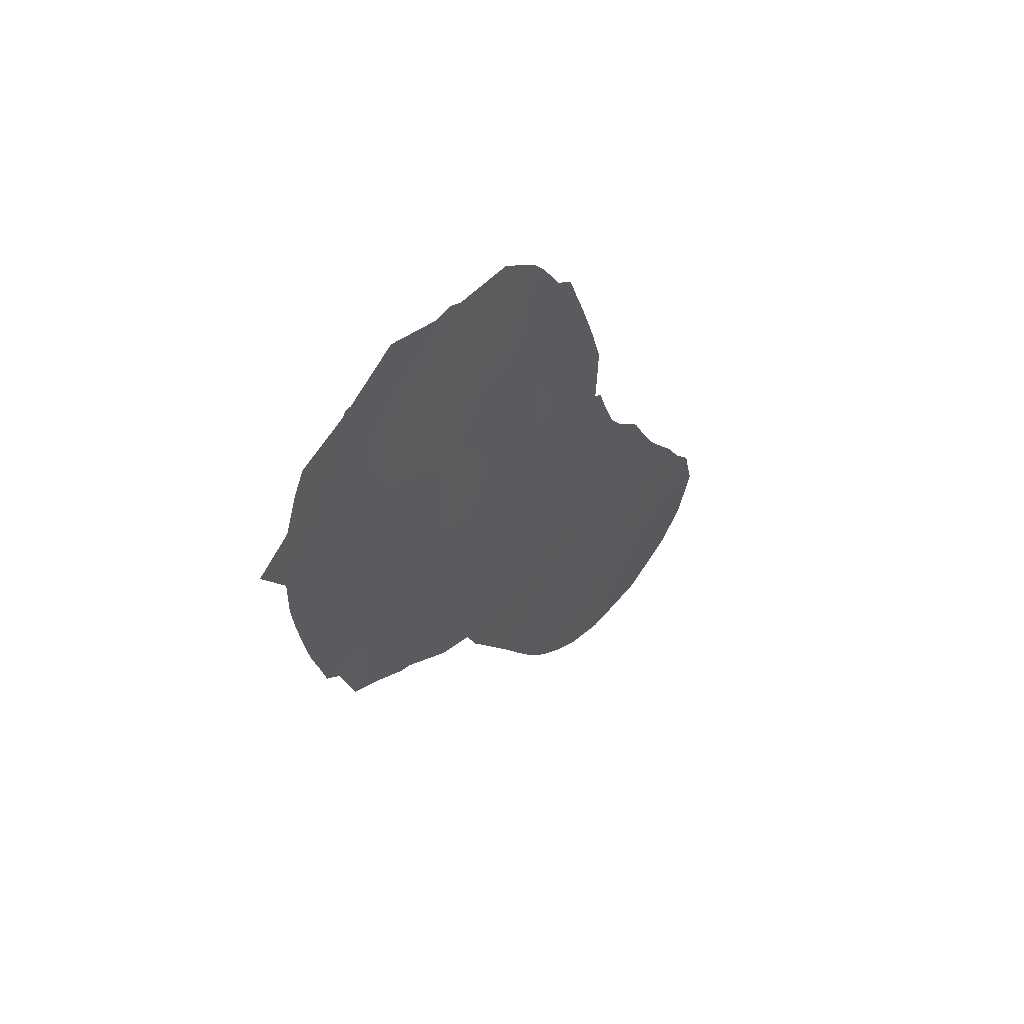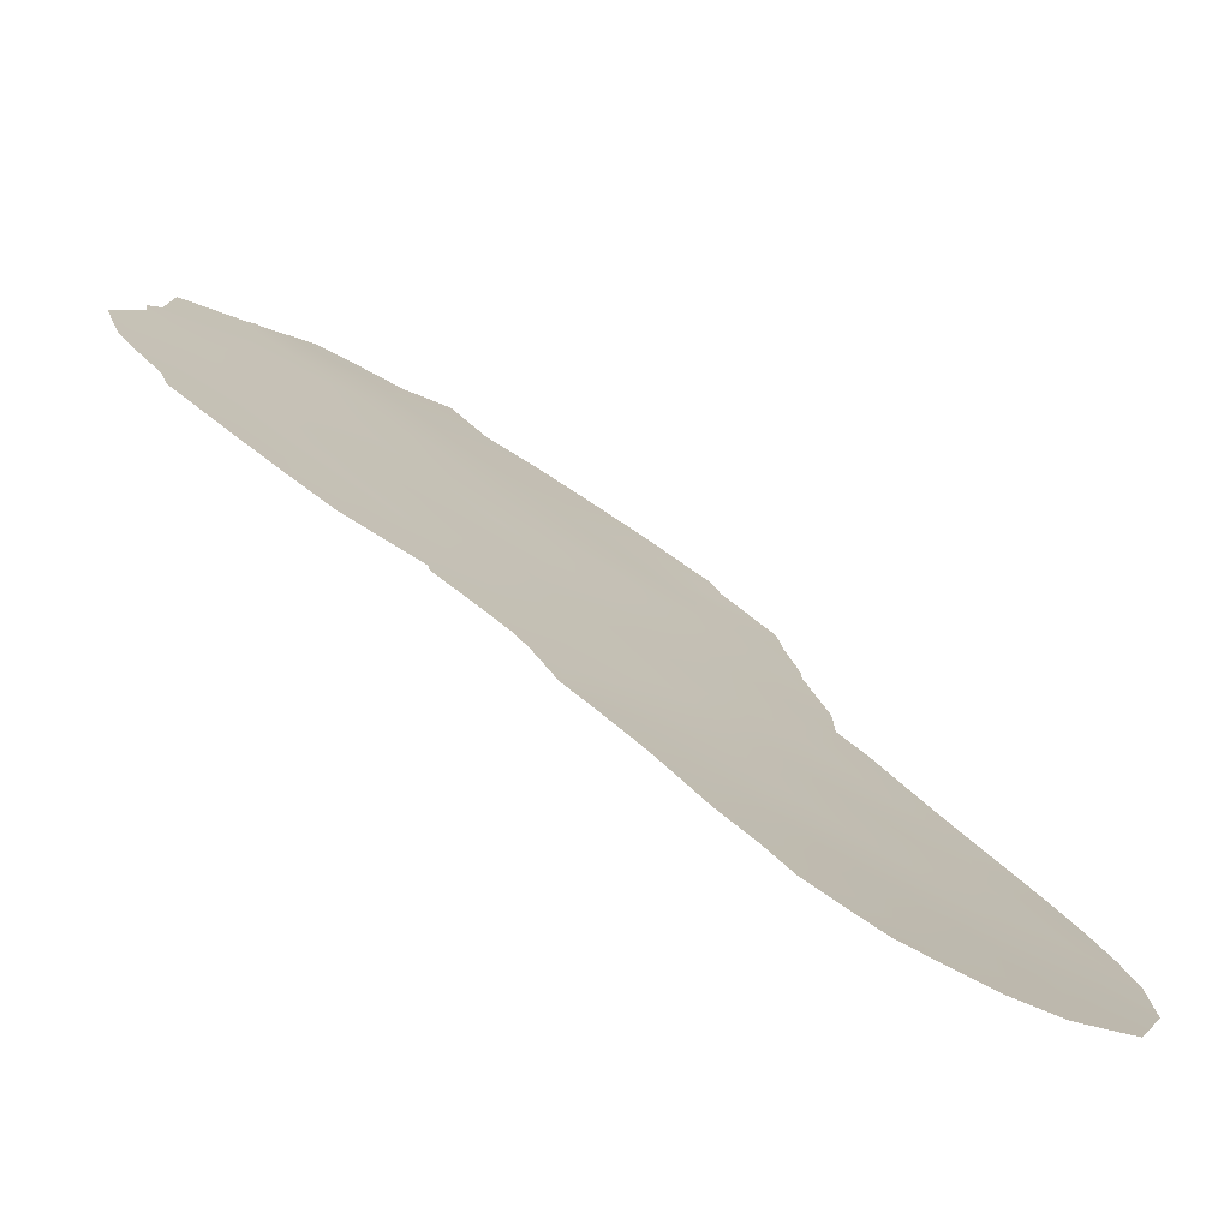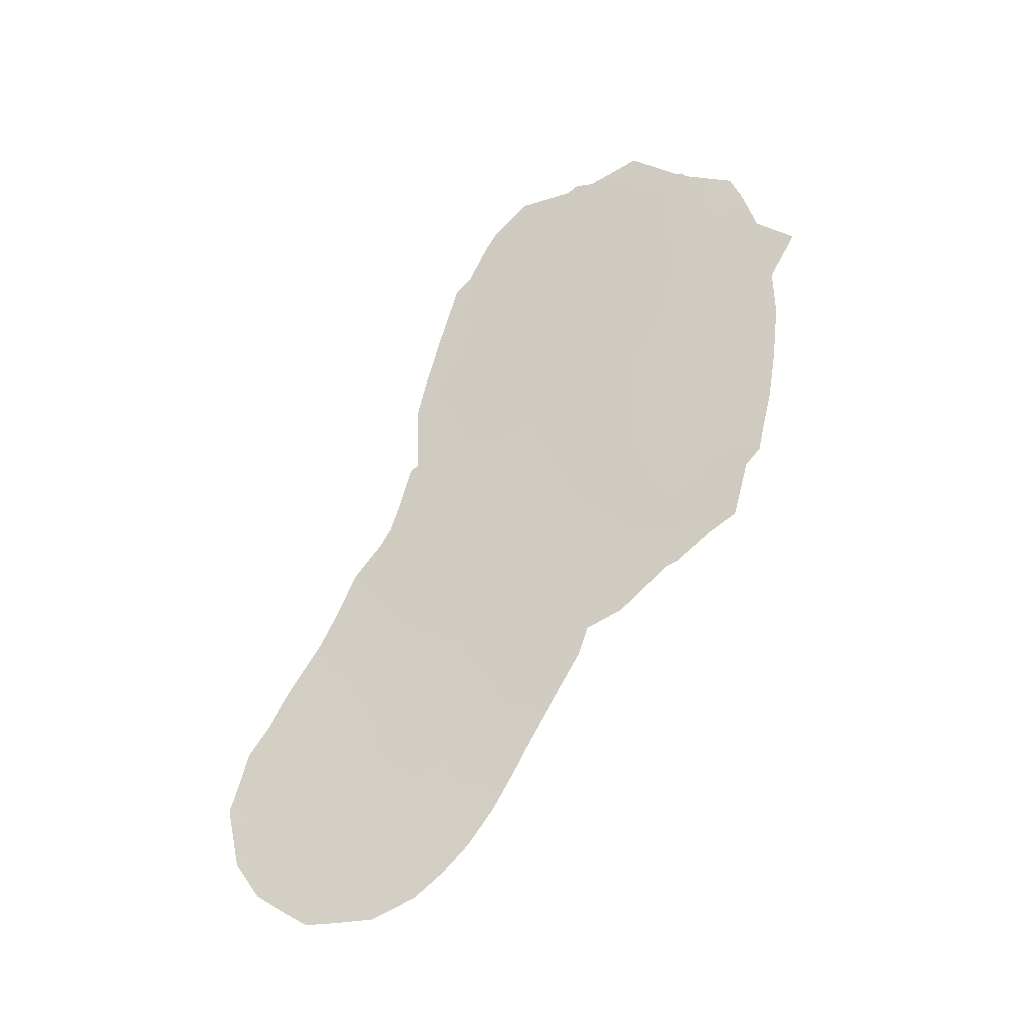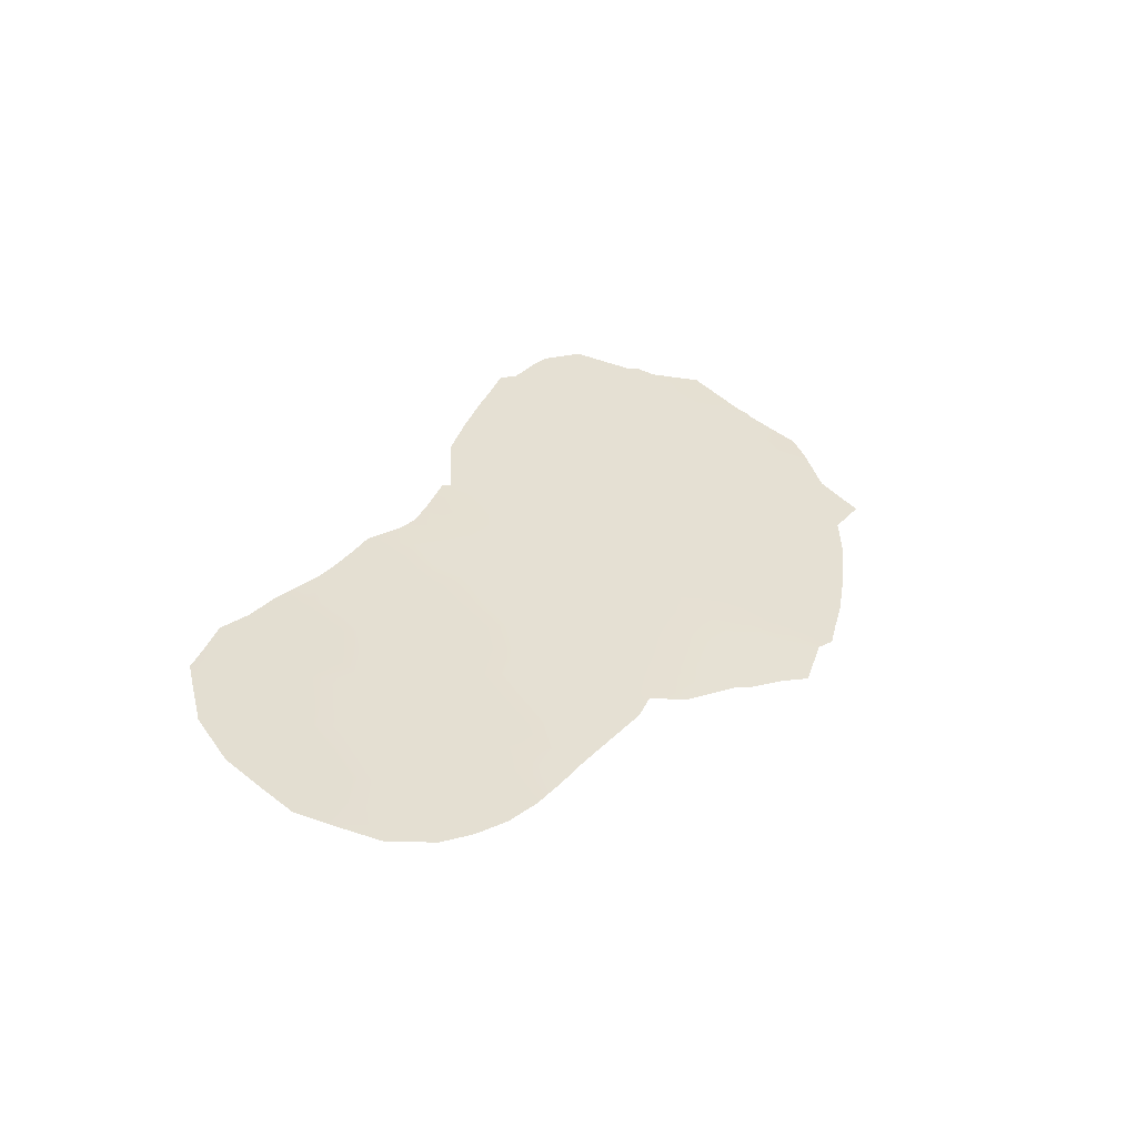
<metadata>
{"format":"obj","ext":"obj","renderer":"f3d","projection":"perspective","resolution":1024,"background":"white","views":[{"elev":55.9,"azim":12.3,"up":"+Z"},{"elev":68.9,"azim":123.1,"up":"+Y"},{"elev":-29.4,"azim":-94.4,"up":"+Z"},{"elev":-53.0,"azim":-139.8,"up":"+Z"}]}
</metadata>
<code>
v -86.41 80.51 40.07
v -84.48 84.09 31.63
v -91.1 72.9 46.32
v -91.87 71.52 44.62
v -90.83 73.31 44.18
v -85.65 81.8 36.39
v -91.48 72.15 42.9
v -86.38 80.69 31.43
v -86.46 80.5 33.43
v -85.38 82.49 30.59
v -91.3 72.43 41.14
v -90.57 73.69 42.33
v -89.4 75.58 39.51
v -90.2 74.23 38.63
v -89.34 75.62 37.41
v -88.29 77.4 38.42
v -88.77 76.66 42.71
v -88.57 76.94 40.68
v -85.23 82.84 28.77
v -85.02 83.34 27.01
v -89.16 76.07 48.68
v -90.11 74.52 47.68
v -90.95 72.91 37.23
v -87.78 78.27 42.04
v -88.57 76.85 34.16
v -88.95 76.38 44.66
v -88.43 77.13 36.15
v -84.49 84.19 29.54
v -87.36 78.92 32.48
v -88.15 77.53 31.62
v -85.99 81.5 27.41
v -87.98 77.96 43.9
v -85.99 81.24 38.31
v -84.65 83.65 33.81
v -86.54 80.31 35.44
v -88.14 77.7 45.77
v -85.56 82.02 34.43
v -89.58 75.32 41.56
v -90.34 74.04 40.44
v -87.36 78.94 29.81
v -87.46 78.75 34.65
v -89.96 74.74 45.52
v -89.08 76.19 46.74
v -91.07 72.76 39.22
v -84.28 84.65 28.49
v -85.47 82.26 32.48
v -86.2 81.04 29.46
v -87.45 78.81 36.7
v -87.5 78.72 40.19
v -87.04 79.48 38.45
v -86.85 79.91 28.18
v -89.78 75.02 43.5
v -88.17 77.65 47.76
v -87.11 79.38 46.89
v -87.41 78.88 47.89
v -83.56 85.84 30.63
v -83.69 85.51 31.86
v -92.2 70.89 41.75
v -92.61 70.24 44.94
v -92.1 71.15 45.75
v -92.24 70.86 43.78
v -84.14 84.98 27.43
v -84.56 84.21 26.86
v -84.92 83.56 26.4
v -85.41 82.63 26.34
v -87.59 78.6 48.34
v -90.88 73.26 48.46
v -90.98 73.1 48.42
v -90.15 74.45 49.53
v -89.4 75.69 49.13
v -85.16 82.63 37.09
v -84.79 83.33 35.49
v -90.41 73.72 35.24
v -86.21 80.85 40.47
v -86.09 81.05 40.32
v -85.88 81.74 26.3
v -85.59 81.9 37.96
v -85.76 81.62 38.45
v -92.03 71.15 39.74
v -91.82 71.5 38.1
v -89.52 75.2 34.12
v -89 76.08 33.77
v -90.24 74.01 35.13
v -83.96 84.96 32.66
v -84.2 84.46 33.62
v -84.66 83.59 34.99
v -83.51 85.98 30.18
v -83.76 85.63 28.46
v -83.59 85.87 29.64
v -91.33 72.2 36.29
v -91.6 71.85 37.72
v -86.47 80.64 26.74
v -88.85 76.33 33.02
v -88.34 77.2 31.47
v -88.12 77.73 49.13
v -88.96 76.4 49.07
v -89.12 76.13 49.23
v -91.03 73.01 48.28
v -91.73 71.79 47.62
v -86.86 79.91 27.32
v -86.87 79.78 46.54
v -86.56 80.28 44.81
v -86.18 80.91 42.31
v -87.85 78.07 29.86
v -87.55 78.6 28.91
v -87.22 79.22 28.04
v -84.04 84.94 31.1
v -84.12 84.72 32
v -85.88 81.59 31
v -85.42 82.38 31.53
v -85.93 81.47 31.95
v -91.41 72.26 42.09
v -90.93 73.06 41.74
v -91.05 72.87 42.64
v -91.76 71.63 41.48
v -88.89 76.42 38.98
v -89.36 75.63 38.46
v -88.85 76.46 37.91
v -89.82 74.87 38.99
v -92.25 70.87 44.7
v -91.71 71.77 43.68
v -91.94 71.36 42.82
v -84.63 84.04 27.68
v -91.2 72.65 43.54
v -91.36 72.4 44.42
v -92.42 70.55 44.36
v -88.67 76.8 41.71
v -89.18 75.99 42.13
v -89.08 76.12 41.11
v -87.65 78.5 47.22
v -88.69 76.83 48.37
v -89.13 76.11 47.81
v -88.64 76.9 47.28
v -90.14 74.47 48.66
v -90.52 73.86 49
v -89.63 75.31 48.37
v -89.77 75.07 49.33
v -85.23 82.56 35.94
v -85 82.93 36.36
v -90.35 73.91 37.04
v -90.7 73.28 36.3
v -90.21 74.1 36.04
v -90.96 73.11 45.19
v -90.4 74.01 44.86
v -90.51 73.85 45.92
v -89.91 74.7 37.9
v -89.82 74.8 36.79
v -86.96 79.63 34
v -86.51 80.39 34.42
v -86.99 79.54 35.02
v -89.45 75.57 45.1
v -89.88 74.87 44.49
v -89.37 75.7 44.09
v -92.13 71 40.77
v -91.66 71.8 40.48
v -89.97 74.67 41
v -90.07 74.51 41.97
v -90.45 73.87 41.4
v -84.46 84.18 30.63
v -88.92 76.29 35.75
v -88.88 76.39 36.84
v -89.35 75.58 36.35
v -85.5 82.43 27.12
v -85.12 83.11 27.85
v -85.6 82.19 28.1
v -84.76 83.73 28.6
v -89.59 75.37 47.24
v -90.05 74.62 46.61
v -90.6 73.72 47.06
v -88.45 77.14 39.62
v -88.99 76.27 40.06
v -87.88 78.08 39.36
v -88.05 77.81 40.37
v -90.82 73.24 40.81
v -90.7 73.5 43.25
v -85.77 81.59 37.36
v -89 76.13 34.62
v -88.47 77.05 35.04
v -90.5 73.71 37.97
v -86.81 79.87 42.62
v -87.38 78.94 42.75
v -87.26 79.12 41.86
v -86.22 80.83 39.28
v -85.91 81.35 39.25
v -91.18 72.6 40.19
v -90.71 73.4 39.85
v -90.25 74.17 39.47
v -90.61 73.55 38.9
v -91.55 71.96 39.51
v -91.91 71.35 38.86
v -91.46 72.11 38.52
v -88 77.82 34.2
v -87.89 78 33.07
v -87.42 78.82 33.57
v -85.03 83.01 33.09
v -84.96 83.2 32.09
v -84.48 84.02 32.72
v -89.4 75.45 35.19
v -89.8 74.79 35.71
v -87.88 78.12 42.97
v -87.5 78.74 43.64
v -89.27 75.84 43.11
v -88.86 76.52 43.68
v -84.43 84.02 34.31
v -88.37 77.32 43.3
v -88.46 77.18 44.24
v -87.68 78.44 45.59
v -87.8 78.25 46.32
v -88.07 77.82 44.84
v -87.6 78.57 44.6
v -86.09 81.07 35.88
v -86.06 81.15 34.89
v -85.62 81.89 35.4
v -85.08 82.88 34.13
v -85.15 82.73 35.02
v -85.97 81.38 32.93
v -85.51 82.14 33.47
v -86.01 81.27 33.91
v -83.98 85.15 29.36
v -90.94 72.85 35.9
v -91.46 72.03 37
v -88.31 77.26 32.56
v -87.79 78.16 32
v -88.62 76.71 32.34
v -86.87 79.8 31.93
v -87.31 79.02 31.42
v -86.83 79.9 30.9
v -91.5 72.19 45.43
v -86.08 81.08 36.75
v -86.55 80.29 36.6
v -86.27 80.76 37.54
v -86.42 80.59 32.43
v -91.6 72.02 46.28
v -89.49 75.46 40.54
v -89.68 75.17 42.54
v -88.22 77.57 48.53
v -86.49 80.39 38.41
v -86.78 79.91 37.62
v -87.63 78.5 38.44
v -87.85 78.13 37.49
v -87.3 79.05 37.6
v -87.02 79.52 36.91
v -88.18 77.61 41.36
v -87.66 78.46 41.11
v -92.25 70.82 42.6
v -88.28 77.47 42.34
v -90.3 74.18 43.86
v -89.88 74.8 40
v -87.94 77.97 36.46
v -88.38 77.23 37.23
v -87.01 79.52 36.04
v -87.48 78.74 35.7
v -90.18 74.34 42.91
v -88.54 77.07 49.1
v -91.06 72.97 47.44
v -91.38 72.4 47.95
v -91.45 72.28 47.06
v -86.91 79.72 32.96
v -89.52 75.47 46.16
v -89.02 76.27 45.68
v -86.47 80.62 27.8
v -90.97 72.91 38.27
v -91.29 72.36 37.74
v -87.96 77.91 35.38
v -89.88 74.6 34.62
v -87.29 79.07 39.31
v -88.54 77.05 45.2
v -88.6 76.96 46.22
v -86.9 79.72 44.92
v -86.73 80 45.76
v -87.2 79.22 45.48
v -87.37 78.95 46.39
v -86.35 80.62 43.55
v -86.79 79.9 44.18
v -84.93 83.38 29.36
v -84.93 83.35 30.19
v -84.93 83.29 31.13
v -85.33 82.63 29.68
v -86.31 80.83 30.45
v -86.8 79.96 29.85
v -85.8 81.75 30.05
v -87.73 78.29 30.89
v -88.03 77.74 30.51
v -85.71 81.96 29.09
v -86.09 81.29 28.45
v -86.57 80.39 28.79
v -86.92 79.67 40.12
v -87.12 79.35 40.96
v -86.71 80.03 39.29
v -87.16 79.29 44.36
v -87.08 79.48 28.95
v -91.89 71.51 46.93
v -86.7 80.04 41.68
v -88.17 77.65 46.74
v -86.58 80.23 40.81
v -86.19 80.88 41.32
v -87.38 78.91 30.38
v -90.7 73.57 48.1
v -86.97 79.6 43.48
v -88.46 77.02 33.47
v -84.06 84.96 30.11
f 272 54 130
f 2 107 108
f 109 110 111
f 112 113 114
f 112 122 115
f 116 117 118
f 119 146 117
f 4 60 120
f 7 121 122
f 45 123 62
f 120 59 126
f 127 128 129
f 20 65 64
f 298 67 68
f 131 132 133
f 298 134 135
f 136 137 134
f 138 72 139
f 140 141 142
f 143 144 145
f 148 149 150
f 151 152 153
f 115 154 155
f 156 157 158
f 1 75 74
f 107 159 301
f 160 161 162
f 163 76 65
f 164 165 163
f 123 166 164
f 136 167 132
f 145 168 169
f 116 170 171
f 172 173 170
f 174 158 113
f 33 176 77
f 177 178 160
f 146 179 140
f 180 181 182
f 183 33 184
f 174 185 186
f 187 186 188
f 185 155 189
f 189 190 191
f 192 193 194
f 195 196 197
f 25 177 82
f 34 197 85
f 200 181 201
f 153 202 203
f 86 34 204
f 203 205 206
f 209 210 207
f 211 212 213
f 216 217 218
f 212 149 218
f 195 214 217
f 301 87 56
f 87 219 89
f 301 219 87
f 23 90 141
f 31 92 76
f 45 62 88
f 193 222 223
f 225 226 227
f 125 143 228
f 211 229 230
f 231 229 176
f 111 216 232
f 4 228 60
f 129 234 171
f 128 202 235
f 237 238 231
f 239 240 241
f 238 241 242
f 243 173 244
f 127 243 246
f 144 247 152
f 234 156 248
f 248 187 119
f 249 240 250
f 251 252 150
f 235 253 157
f 21 96 97
f 131 236 254
f 147 199 162
f 161 250 118
f 223 282 226
f 255 256 257
f 194 258 148
f 232 258 225
f 168 259 167
f 151 260 259
f 31 261 92
f 33 77 78
f 262 191 263
f 262 179 188
f 192 264 178
f 249 264 252
f 199 265 198
f 266 172 239
f 246 200 205
f 260 267 268
f 269 270 271
f 28 275 166
f 213 215 138
f 276 159 277
f 276 278 275
f 279 227 280
f 279 281 109
f 282 30 283
f 278 281 284
f 285 286 261
f 285 165 284
f 21 97 70
f 277 196 110
f 267 206 209
f 287 295 288
f 242 251 230
f 182 244 288
f 289 237 183
f 289 287 266
f 20 64 63
f 201 290 210
f 290 274 269
f 291 286 280
f 253 247 175
f 257 292 233
f 298 68 98
f 130 294 208
f 133 268 294
f 51 291 106
f 51 106 100
f 295 296 293
f 56 107 301
f 107 57 108
f 57 107 56
f 8 109 111
f 109 10 110
f 111 110 46
f 7 112 114
f 112 11 113
f 114 113 12
f 11 112 115
f 112 7 122
f 115 122 58
f 16 116 118
f 116 13 117
f 118 117 15
f 13 119 117
f 119 14 146
f 117 146 15
f 120 60 59
f 61 121 4
f 63 123 20
f 123 63 62
f 7 124 121
f 124 5 125
f 4 120 61
f 126 61 120
f 18 127 129
f 127 17 128
f 129 128 38
f 130 66 53
f 66 130 55
f 131 21 132
f 133 132 43
f 298 22 134
f 135 134 69
f 135 67 298
f 70 136 21
f 22 136 134
f 136 70 137
f 134 137 69
f 6 138 71
f 139 71 138
f 147 140 142
f 140 23 141
f 142 141 73
f 3 143 145
f 143 5 144
f 145 144 42
f 15 146 147
f 41 148 150
f 148 9 149
f 150 149 35
f 26 151 153
f 151 42 152
f 153 152 52
f 11 115 155
f 115 58 154
f 155 154 79
f 39 156 158
f 156 38 157
f 158 157 12
f 107 2 159
f 219 301 28
f 198 160 162
f 160 27 161
f 162 161 15
f 76 163 31
f 20 163 65
f 20 164 163
f 164 19 165
f 163 165 31
f 20 123 164
f 123 45 166
f 164 166 19
f 136 22 167
f 132 167 43
f 3 145 169
f 145 42 168
f 169 168 22
f 13 116 171
f 116 16 170
f 171 170 18
f 16 172 170
f 172 49 173
f 170 173 18
f 11 174 113
f 174 39 158
f 113 158 12
f 124 7 114
f 175 114 12
f 71 176 6
f 176 71 77
f 198 177 160
f 177 25 178
f 160 178 27
f 147 146 140
f 146 14 179
f 140 179 23
f 293 180 182
f 180 299 181
f 182 181 24
f 78 184 33
f 1 183 75
f 184 75 183
f 39 174 186
f 174 11 185
f 186 185 44
f 14 187 188
f 187 39 186
f 188 186 44
f 44 185 189
f 185 11 155
f 189 155 79
f 44 189 191
f 189 79 190
f 191 190 80
f 41 192 194
f 192 178 25
f 194 193 29
f 34 195 197
f 195 46 196
f 197 196 2
f 177 81 82
f 199 147 142
f 83 142 73
f 83 199 142
f 108 57 84
f 197 2 108
f 197 108 84
f 197 84 85
f 32 200 201
f 200 24 181
f 201 181 299
f 26 153 203
f 153 52 202
f 203 202 17
f 204 34 85
f 26 203 206
f 203 17 205
f 206 205 32
f 36 207 208
f 36 209 207
f 209 32 210
f 207 210 271
f 6 211 213
f 211 35 212
f 213 212 37
f 37 214 215
f 72 215 86
f 9 216 218
f 216 46 217
f 218 217 37
f 37 212 218
f 212 35 149
f 218 149 9
f 46 195 217
f 195 34 214
f 217 214 37
f 88 219 45
f 219 88 89
f 141 90 220
f 141 220 73
f 23 263 221
f 23 221 90
f 29 193 223
f 223 222 30
f 222 93 224
f 93 222 300
f 30 222 224
f 224 94 30
f 8 225 227
f 225 29 226
f 4 125 228
f 125 5 143
f 233 228 3
f 35 211 230
f 211 6 229
f 33 231 176
f 231 230 229
f 176 229 6
f 8 111 232
f 111 46 216
f 232 216 9
f 228 233 60
f 18 129 171
f 129 38 234
f 171 234 13
f 38 128 235
f 128 17 202
f 235 202 52
f 53 66 236
f 95 236 66
f 33 237 231
f 237 50 238
f 231 238 230
f 50 239 241
f 239 16 240
f 241 240 48
f 230 238 242
f 238 50 241
f 242 241 48
f 24 243 244
f 243 18 173
f 244 173 49
f 122 245 58
f 17 127 246
f 127 18 243
f 246 243 24
f 42 144 152
f 144 5 247
f 152 247 52
f 13 234 248
f 234 38 156
f 248 156 39
f 13 248 119
f 248 39 187
f 119 187 14
f 27 249 250
f 249 48 240
f 250 240 16
f 35 251 150
f 251 48 252
f 150 252 41
f 38 235 157
f 235 52 253
f 157 253 12
f 131 133 53
f 254 236 95
f 21 131 96
f 254 96 131
f 15 147 162
f 162 199 198
f 15 161 118
f 161 27 250
f 118 250 16
f 29 223 226
f 223 30 282
f 226 282 297
f 98 255 298
f 3 255 257
f 255 98 256
f 257 256 99
f 41 194 148
f 194 29 258
f 148 258 9
f 8 232 225
f 232 9 258
f 225 258 29
f 298 255 169
f 255 3 169
f 22 168 167
f 168 42 259
f 167 259 43
f 42 151 259
f 151 26 260
f 259 260 43
f 100 261 51
f 261 100 92
f 23 262 263
f 262 44 191
f 91 191 80
f 263 91 221
f 91 263 191
f 44 262 188
f 262 23 179
f 188 179 14
f 192 41 264
f 178 264 27
f 48 249 252
f 249 27 264
f 252 264 41
f 199 83 265
f 198 265 81
f 50 266 239
f 266 49 172
f 239 172 16
f 17 246 205
f 246 24 200
f 205 200 32
f 43 260 268
f 260 26 267
f 268 267 36
f 269 102 270
f 271 270 101
f 54 272 101
f 180 103 273
f 274 273 102
f 45 28 166
f 166 275 19
f 6 213 138
f 213 37 215
f 138 215 72
f 45 219 28
f 10 276 277
f 276 28 159
f 277 159 2
f 28 276 275
f 276 10 278
f 275 278 19
f 47 279 280
f 279 8 227
f 280 227 297
f 8 279 109
f 279 47 281
f 109 281 10
f 94 283 30
f 283 104 282
f 19 278 284
f 278 10 281
f 284 281 47
f 31 285 261
f 285 47 286
f 261 286 51
f 47 285 284
f 285 31 165
f 284 165 19
f 10 277 110
f 277 2 196
f 110 196 46
f 36 267 209
f 267 26 206
f 209 206 32
f 49 287 288
f 287 1 295
f 288 295 293
f 242 48 251
f 230 251 35
f 293 182 288
f 182 24 244
f 288 244 49
f 1 289 183
f 289 50 237
f 183 237 33
f 50 289 266
f 289 1 287
f 266 287 49
f 32 201 210
f 201 299 290
f 210 290 271
f 271 290 269
f 290 299 274
f 269 274 102
f 291 51 286
f 280 286 47
f 12 253 175
f 253 52 247
f 175 247 5
f 3 257 233
f 257 99 292
f 233 292 60
f 180 293 103
f 40 104 105
f 272 130 208
f 130 53 294
f 208 294 36
f 53 133 294
f 133 43 268
f 294 268 36
f 291 40 105
f 291 105 106
f 74 295 1
f 295 74 296
f 293 296 103
f 214 34 86
f 21 136 132
f 215 214 86
f 297 227 226
f 228 143 3
f 272 271 101
f 280 297 40
f 130 54 55
f 299 273 274
f 192 300 193
f 300 222 193
f 131 53 236
f 298 169 22
f 299 180 273
f 207 271 272
f 208 207 272
f 40 291 280
f 192 25 300
f 177 198 81
f 300 25 82
f 300 82 93
f 124 114 175
f 121 124 125
f 5 124 175
f 121 125 4
f 301 159 28
f 122 121 61
f 297 282 104
f 40 297 104
f 122 61 245

</code>
